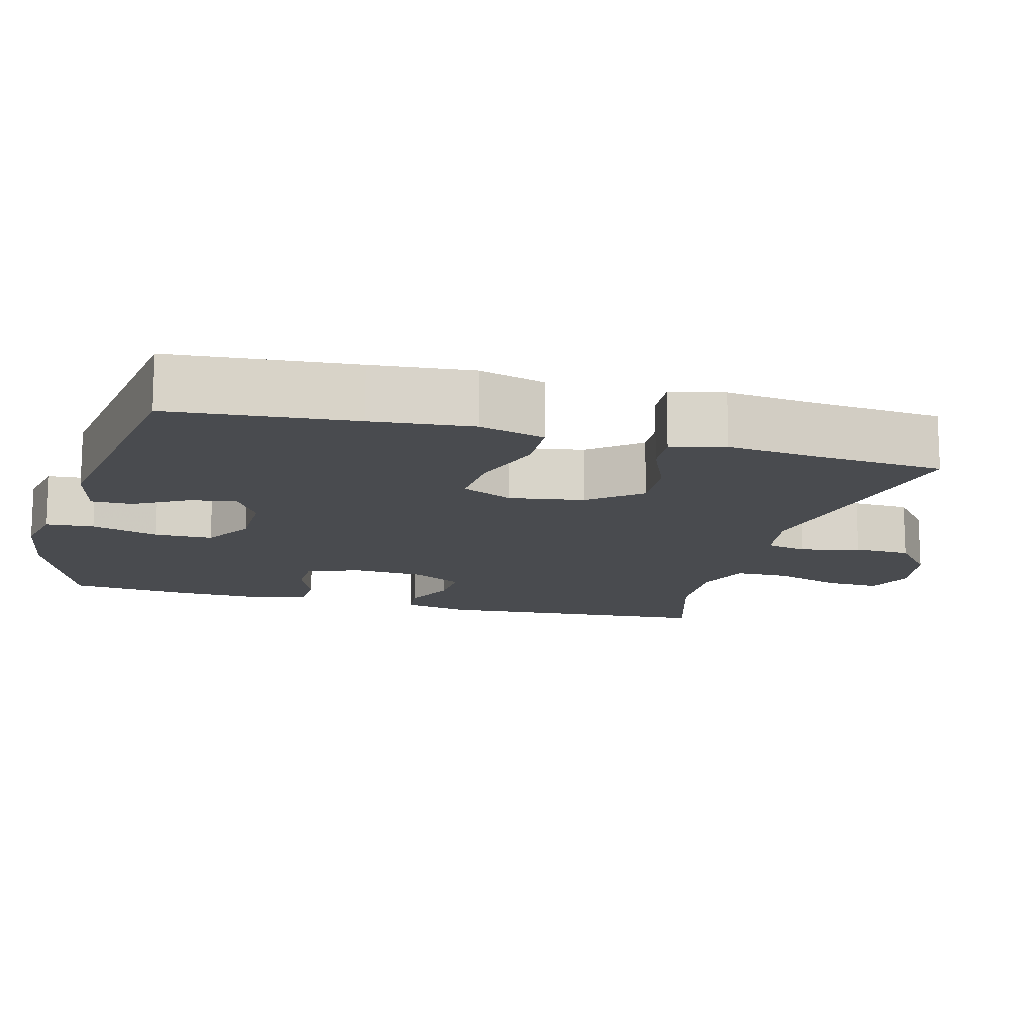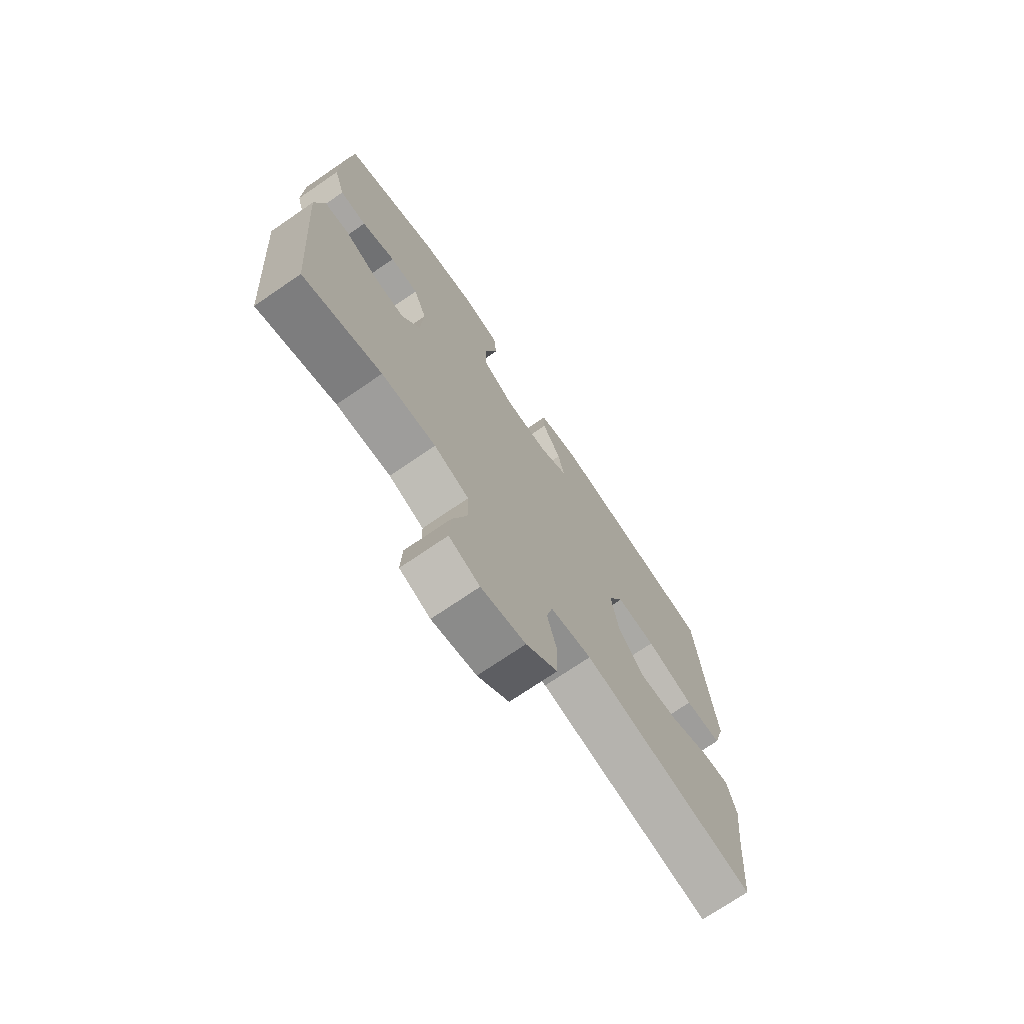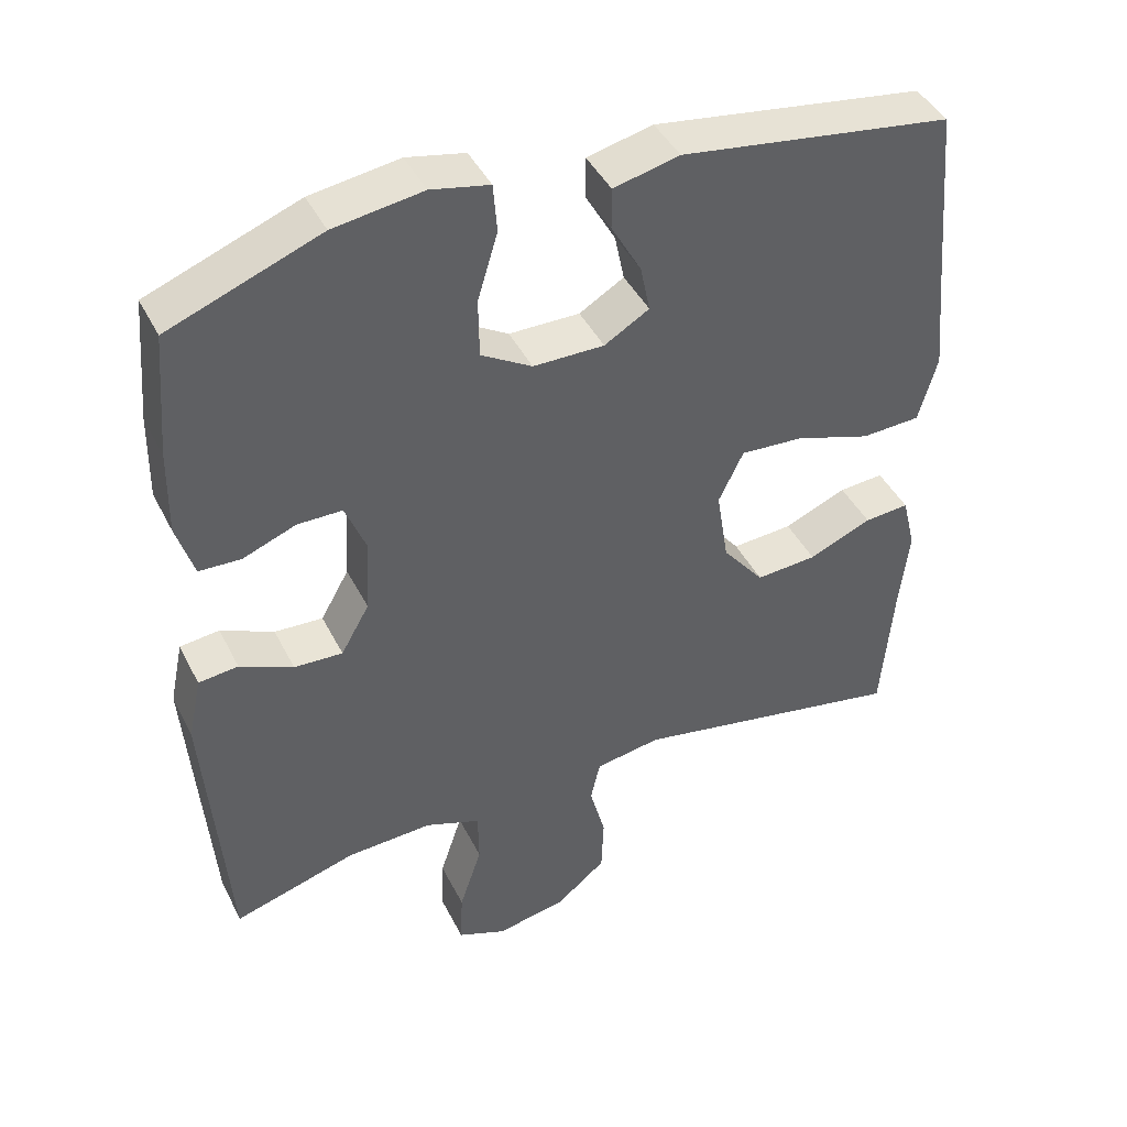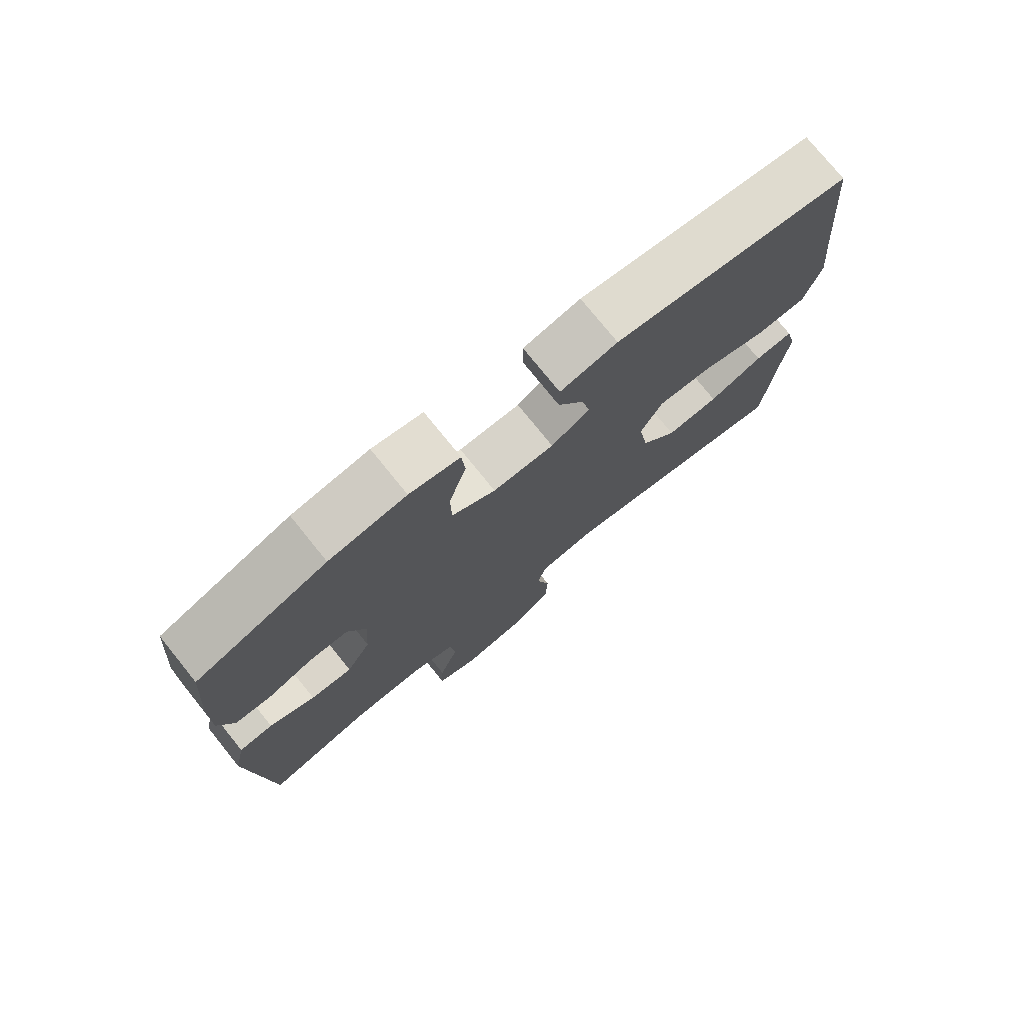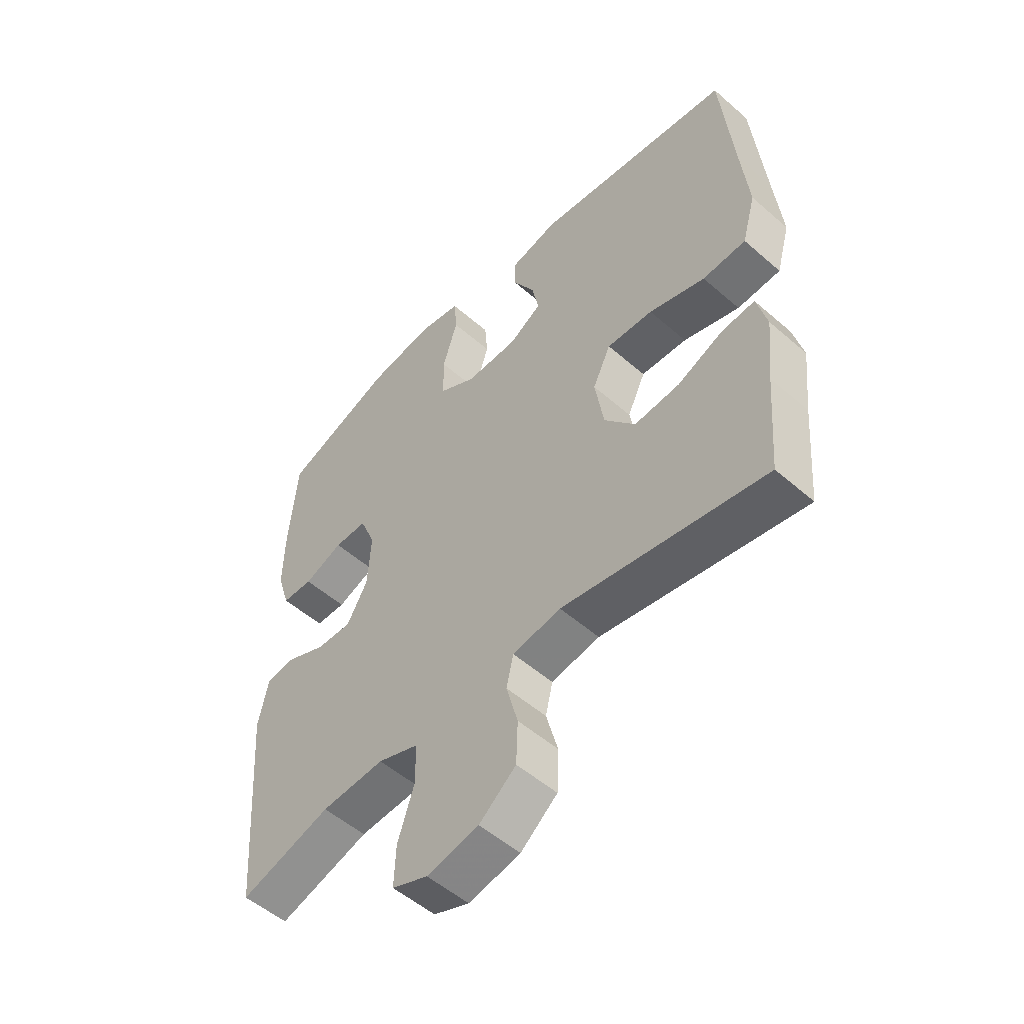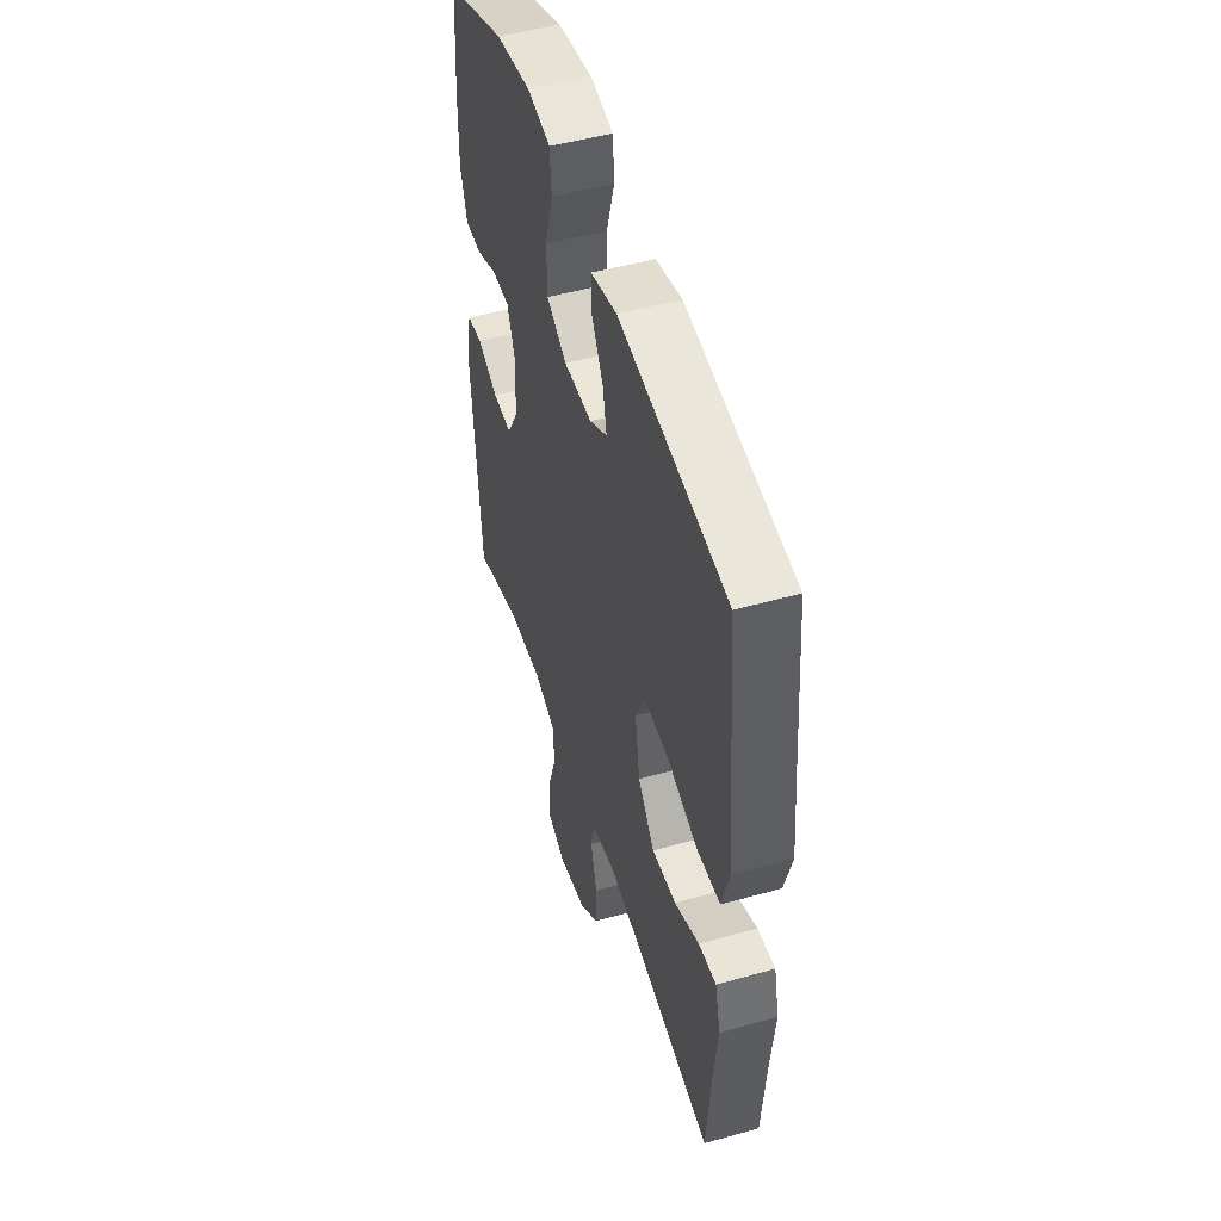
<metadata>
{"format":"obj","ext":"obj","renderer":"f3d","projection":"perspective","resolution":1024,"background":"white","views":[{"elev":-14.0,"azim":74.9,"up":"+Y"},{"elev":-72.8,"azim":-55.6,"up":"+Z"},{"elev":43.0,"azim":-25.2,"up":"+Z"},{"elev":76.3,"azim":-38.9,"up":"+Z"},{"elev":-53.1,"azim":47.0,"up":"+Z"},{"elev":49.5,"azim":72.7,"up":"+Z"}]}
</metadata>
<code>
v -0.5 0.07 -0.5
v -0.529 0.07 -0.122
v -0.511 0.07 -0.036
v -0.458 0.07 -0.03
v -0.387 0.07 -0.062
v -0.322 0.07 -0.065
v -0.284 0.07 0.002
v -0.278 0.07 0.101
v -0.306 0.07 0.171
v -0.366 0.07 0.171
v -0.437 0.07 0.143
v -0.493 0.07 0.145
v -0.516 0.07 0.219
v -0.514 0.07 0.334
v -0.5 0.07 0.5
v -0.298 0.07 0.578
v -0.179 0.07 0.596
v -0.101 0.07 0.58
v -0.096 0.07 0.515
v -0.123 0.07 0.425
v -0.122 0.07 0.346
v -0.054 0.07 0.306
v 0.041 0.07 0.306
v 0.101 0.07 0.342
v 0.088 0.07 0.405
v 0.048 0.07 0.476
v 0.048 0.07 0.531
v 0.136 0.07 0.552
v 0.5 0.07 0.5
v 0.522 0.07 0.252
v 0.535 0.07 0.116
v 0.51 0.07 0.027
v 0.431 0.07 0.023
v 0.329 0.07 0.056
v 0.245 0.07 0.061
v 0.212 0.07 -0.008
v 0.228 0.07 -0.108
v 0.284 0.07 -0.177
v 0.366 0.07 -0.171
v 0.45 0.07 -0.135
v 0.51 0.07 -0.13
v 0.528 0.07 -0.203
v 0.515 0.07 -0.321
v 0.5 0.07 -0.5
v 0.131 0.07 -0.432
v 0.043 0.07 -0.447
v 0.03 0.07 -0.503
v 0.051 0.07 -0.582
v 0.048 0.07 -0.659
v -0.019 0.07 -0.714
v -0.113 0.07 -0.733
v -0.178 0.07 -0.707
v -0.175 0.07 -0.634
v -0.145 0.07 -0.543
v -0.146 0.07 -0.471
v -0.22 0.07 -0.444
v -0.335 0.07 -0.45
v -0.5 0 -0.5
v -0.529 0 -0.122
v -0.511 0 -0.036
v -0.458 0 -0.03
v -0.387 0 -0.062
v -0.322 0 -0.065
v -0.284 0 0.002
v -0.278 0 0.101
v -0.306 0 0.171
v -0.366 0 0.171
v -0.437 0 0.143
v -0.493 0 0.145
v -0.516 0 0.219
v -0.514 0 0.334
v -0.5 0 0.5
v -0.298 0 0.578
v -0.179 0 0.596
v -0.101 0 0.58
v -0.096 0 0.515
v -0.123 0 0.425
v -0.122 0 0.346
v -0.054 0 0.306
v 0.041 0 0.306
v 0.101 0 0.342
v 0.088 0 0.405
v 0.048 0 0.476
v 0.048 0 0.531
v 0.136 0 0.552
v 0.5 0 0.5
v 0.522 0 0.252
v 0.535 0 0.116
v 0.51 0 0.027
v 0.431 0 0.023
v 0.329 0 0.056
v 0.245 0 0.061
v 0.212 0 -0.008
v 0.228 0 -0.108
v 0.284 0 -0.177
v 0.366 0 -0.171
v 0.45 0 -0.135
v 0.51 0 -0.13
v 0.528 0 -0.203
v 0.515 0 -0.321
v 0.5 0 -0.5
v 0.131 0 -0.432
v 0.043 0 -0.447
v 0.03 0 -0.503
v 0.051 0 -0.582
v 0.048 0 -0.659
v -0.019 0 -0.714
v -0.113 0 -0.733
v -0.178 0 -0.707
v -0.175 0 -0.634
v -0.145 0 -0.543
v -0.146 0 -0.471
v -0.22 0 -0.444
v -0.335 0 -0.45
f 52 53 54
f 51 52 54
f 50 51 54
f 49 50 54
f 48 49 54
f 47 48 54
f 46 47 54 55
f 45 46 55 56
f 43 44 45
f 43 45 56
f 42 43 56
f 41 42 56
f 40 41 56
f 39 40 56
f 32 33 34
f 31 32 34
f 30 31 34
f 29 30 34
f 28 29 34
f 27 28 34
f 26 27 34
f 25 26 34
f 24 25 34 35
f 23 24 35 36
f 18 19 20
f 17 18 20
f 16 17 20
f 15 16 20
f 14 15 20
f 13 14 20
f 12 13 20
f 11 12 20
f 10 11 20
f 9 10 20 21
f 8 9 21 22
f 3 4 5
f 2 3 5
f 1 2 5
f 57 1 5
f 57 5 6
f 38 39 56 57
f 57 6 7
f 38 57 7
f 37 38 7
f 23 36 37
f 22 23 37
f 8 22 37
f 7 8 37
f 111 110 109
f 111 109 108
f 111 108 107
f 111 107 106
f 111 106 105
f 111 105 104
f 112 111 104 103
f 113 112 103 102
f 102 101 100
f 113 102 100
f 113 100 99
f 113 99 98
f 113 98 97
f 113 97 96
f 91 90 89
f 91 89 88
f 91 88 87
f 91 87 86
f 91 86 85
f 91 85 84
f 91 84 83
f 91 83 82
f 92 91 82 81
f 93 92 81 80
f 77 76 75
f 77 75 74
f 77 74 73
f 77 73 72
f 77 72 71
f 77 71 70
f 77 70 69
f 77 69 68
f 77 68 67
f 78 77 67 66
f 79 78 66 65
f 62 61 60
f 62 60 59
f 62 59 58
f 62 58 114
f 63 62 114
f 114 113 96 95
f 64 63 114
f 64 114 95
f 64 95 94
f 94 93 80
f 94 80 79
f 94 79 65
f 94 65 64
f 1 58 59 2
f 2 59 60 3
f 3 60 61 4
f 4 61 62 5
f 5 62 63 6
f 6 63 64 7
f 7 64 65 8
f 8 65 66 9
f 9 66 67 10
f 10 67 68 11
f 11 68 69 12
f 12 69 70 13
f 13 70 71 14
f 14 71 72 15
f 15 72 73 16
f 16 73 74 17
f 17 74 75 18
f 18 75 76 19
f 19 76 77 20
f 20 77 78 21
f 21 78 79 22
f 22 79 80 23
f 23 80 81 24
f 24 81 82 25
f 25 82 83 26
f 26 83 84 27
f 27 84 85 28
f 28 85 86 29
f 29 86 87 30
f 30 87 88 31
f 31 88 89 32
f 32 89 90 33
f 33 90 91 34
f 34 91 92 35
f 35 92 93 36
f 36 93 94 37
f 37 94 95 38
f 38 95 96 39
f 39 96 97 40
f 40 97 98 41
f 41 98 99 42
f 42 99 100 43
f 43 100 101 44
f 44 101 102 45
f 45 102 103 46
f 46 103 104 47
f 47 104 105 48
f 48 105 106 49
f 49 106 107 50
f 50 107 108 51
f 51 108 109 52
f 52 109 110 53
f 53 110 111 54
f 54 111 112 55
f 55 112 113 56
f 56 113 114 57
f 57 114 58 1

</code>
